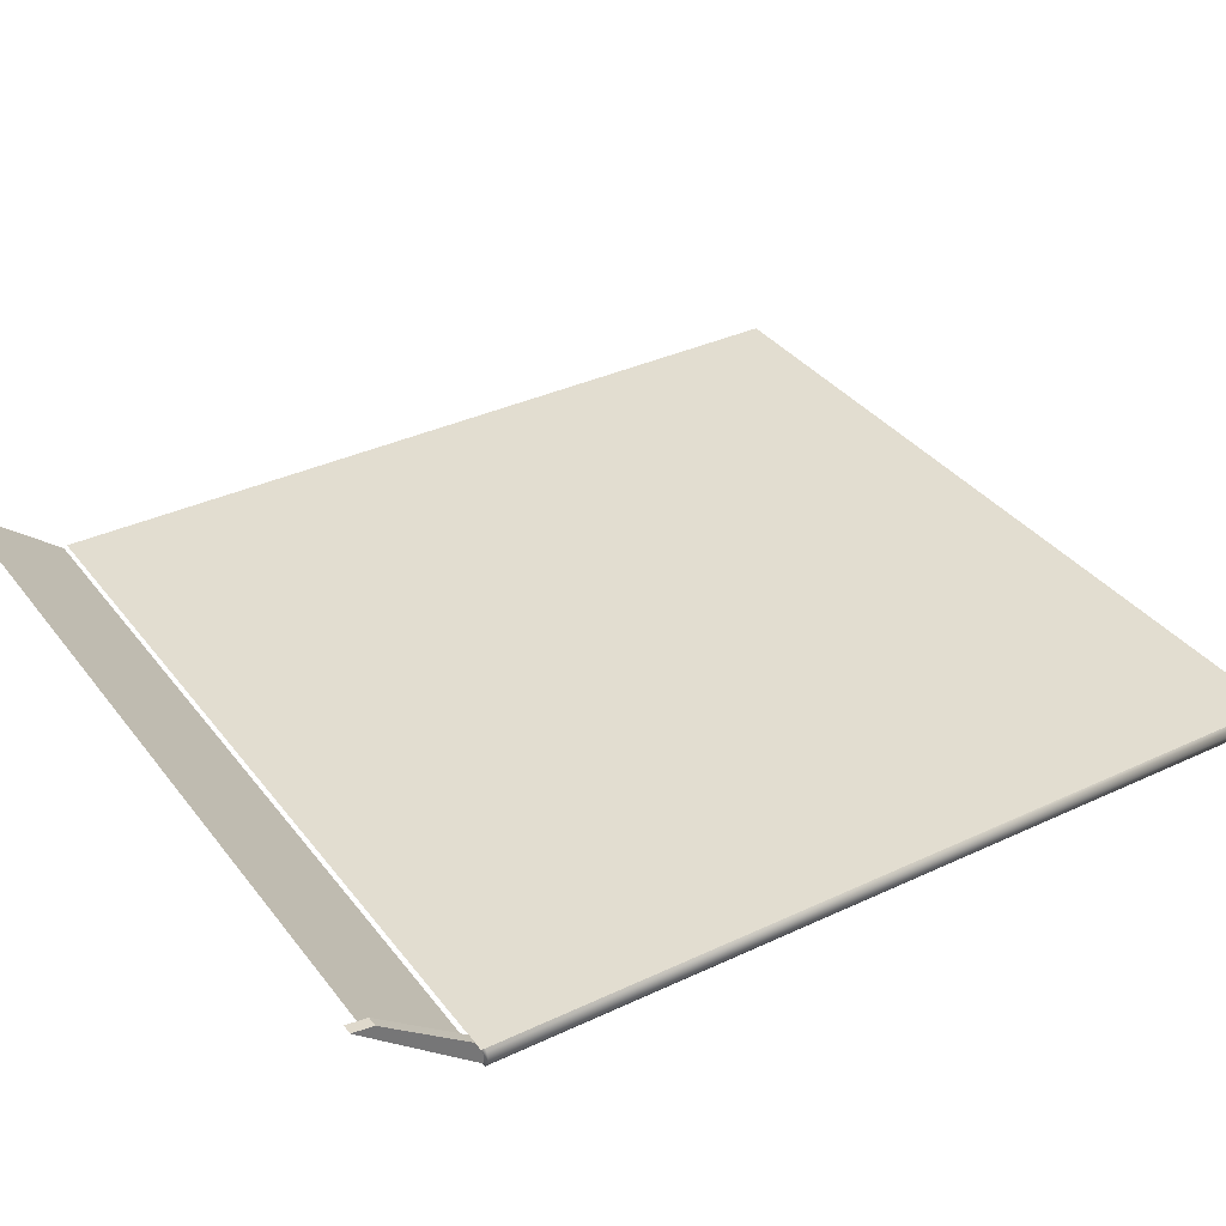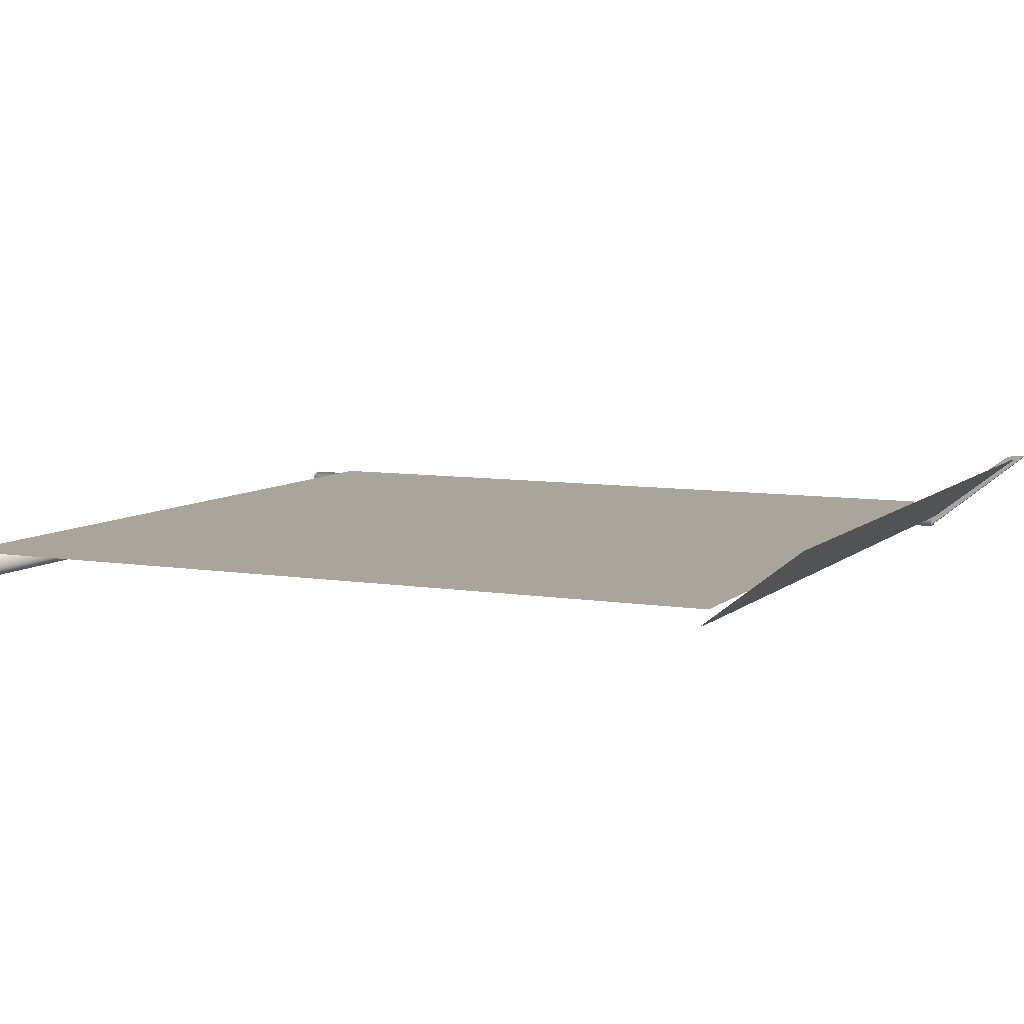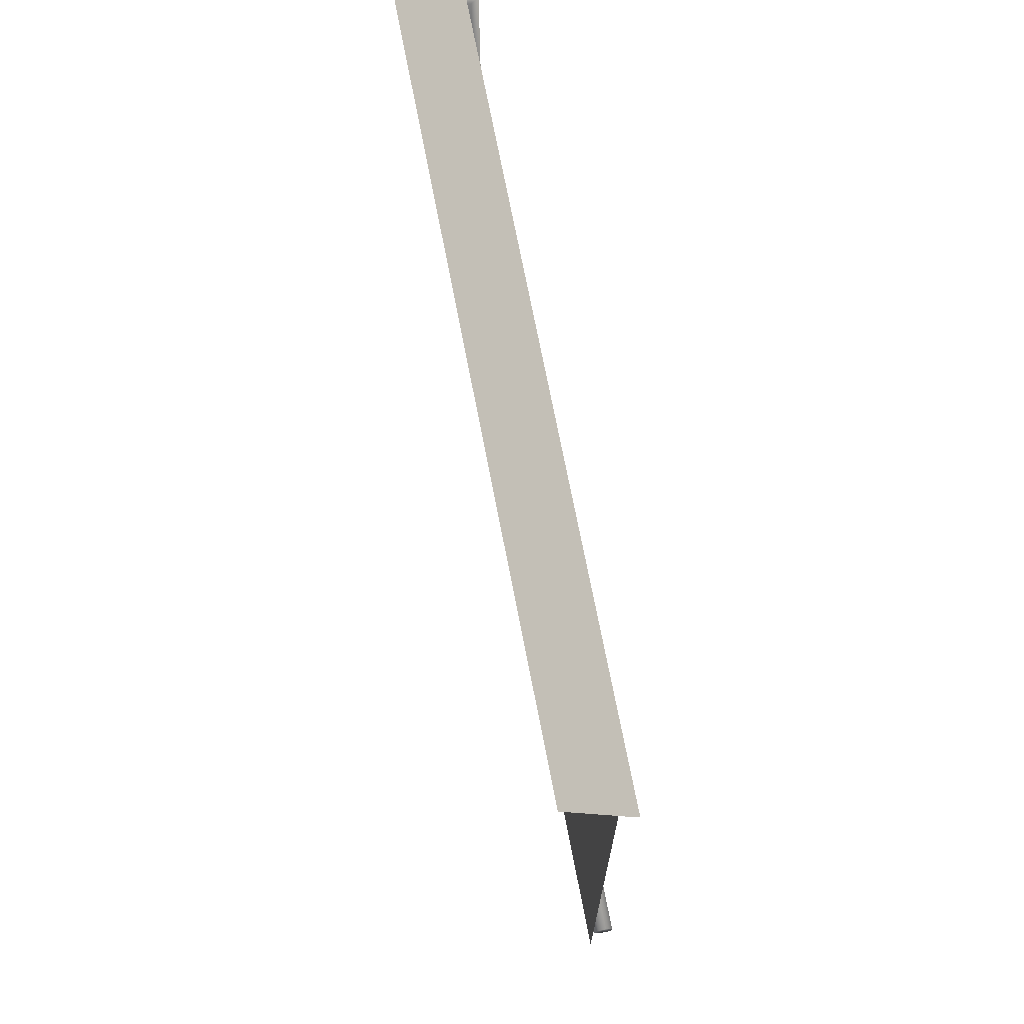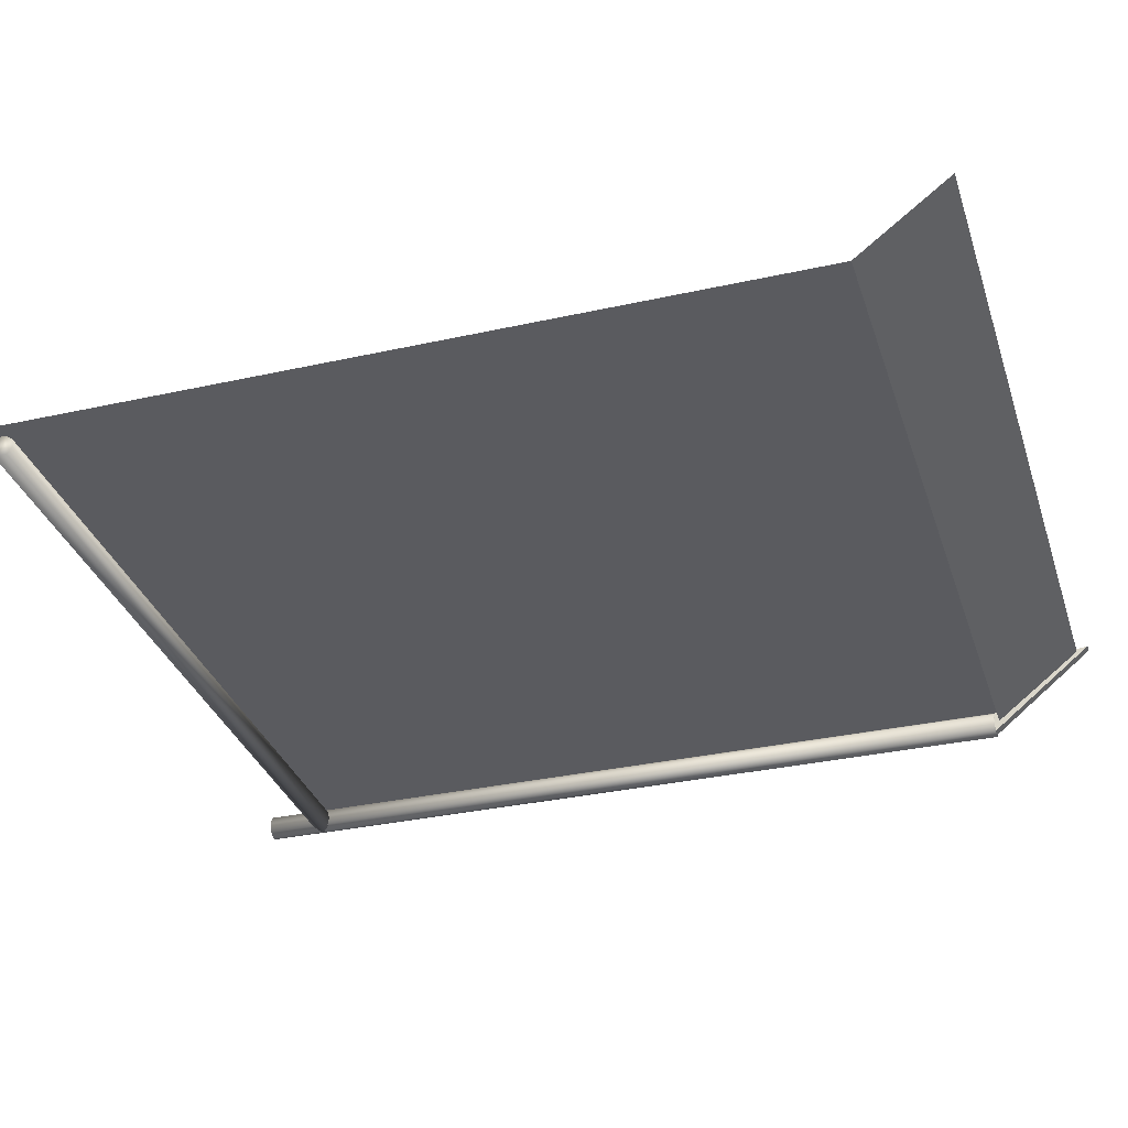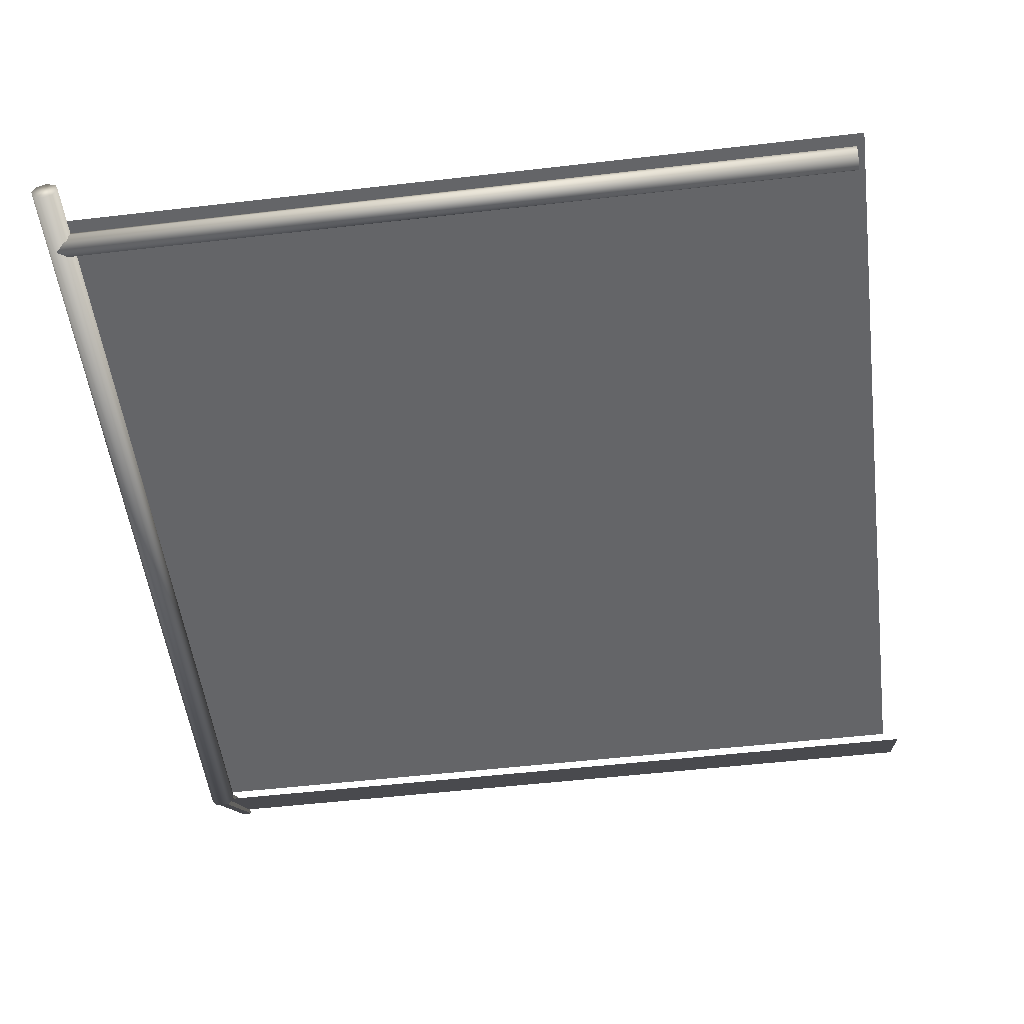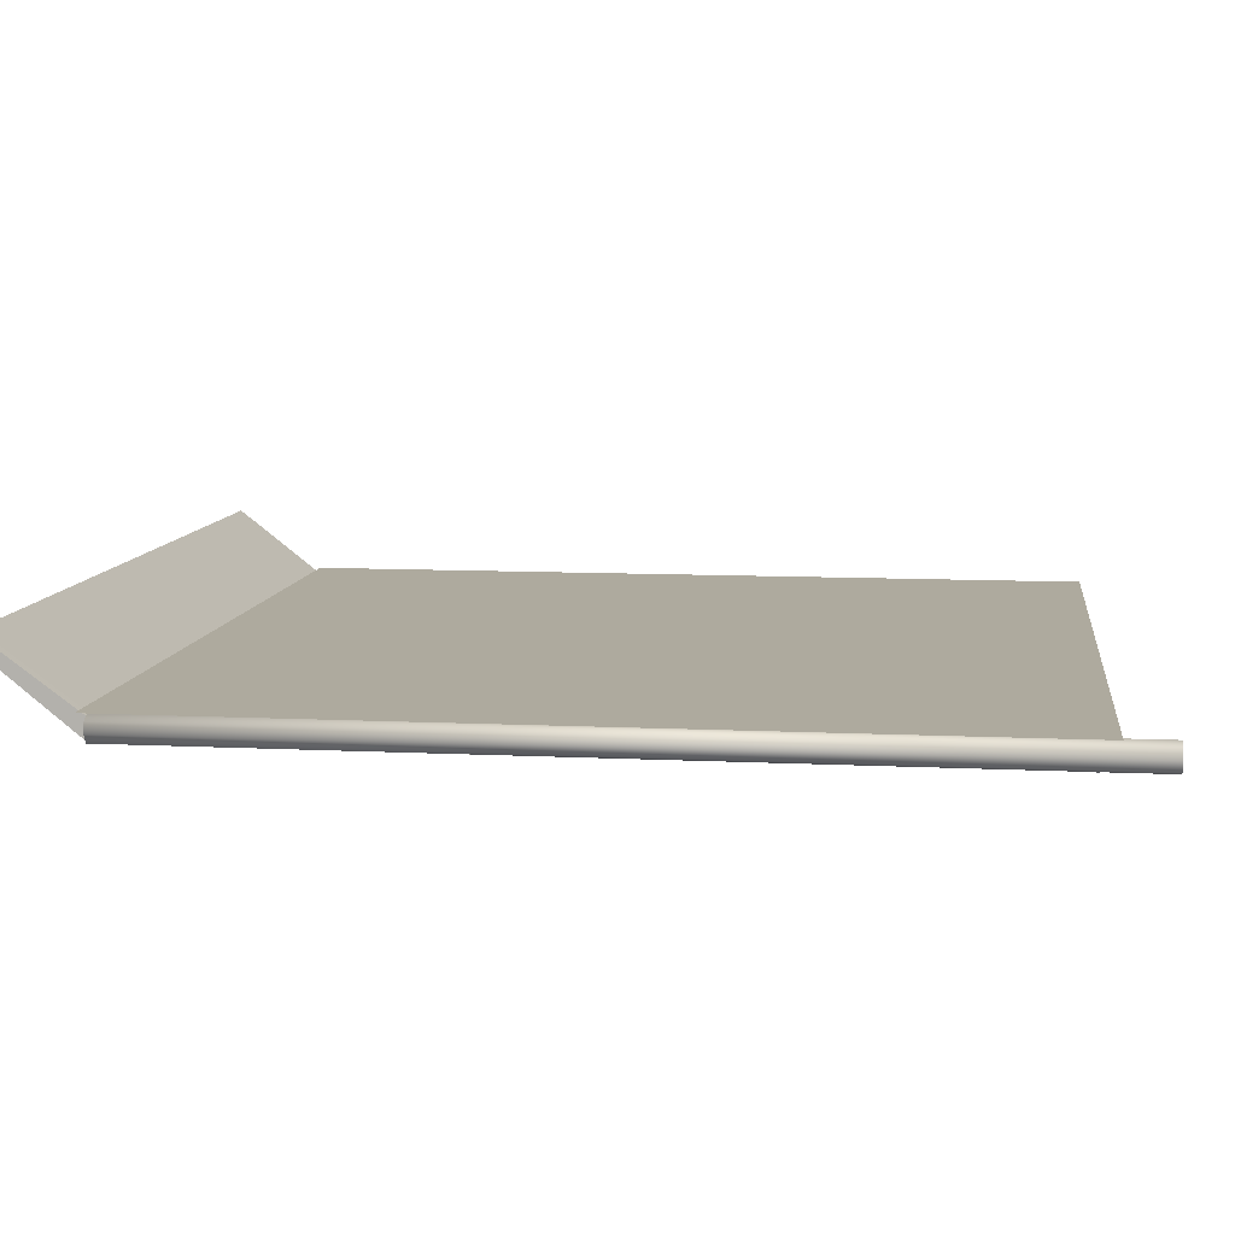
<metadata>
{"format":"obj","ext":"obj","renderer":"f3d","projection":"perspective","resolution":1024,"background":"white","views":[{"elev":35.3,"azim":-122.0,"up":"+Z"},{"elev":7.5,"azim":115.1,"up":"+Z"},{"elev":71.2,"azim":79.1,"up":"+Y"},{"elev":-33.0,"azim":107.1,"up":"+Z"},{"elev":-51.6,"azim":7.2,"up":"+Z"},{"elev":9.2,"azim":-82.6,"up":"+Z"}]}
</metadata>
<code>
o Plane.004
v -1 -1 0
v 1 -1 0
v -1 1 -0
v 1 1 -0
v -0.9669 -1.11 -0.0693
v -0.9488 0.9846 -0.06381
v -0.9439 -1.11 -0.05976
v -0.9349 0.9846 -0.04308
v -0.9343 -1.11 -0.03673
v -0.9398 0.9846 -0.01863
v -0.9439 -1.11 -0.01369
v -0.9605 0.9846 -0.004773
v -0.9669 -1.11 -0.004147
v -0.9733 0.9846 -0.004773
v -0.9899 -1.11 -0.01369
v -0.994 0.9846 -0.01863
v -0.9995 -1.11 -0.03673
v -0.9988 0.9846 -0.04308
v -0.9899 -1.11 -0.05976
v -0.985 0.9846 -0.06381
v -0.9787 0.9824 -0.01264
v -0.9787 1.203 0.1492
v -0.9787 0.9824 -0.06398
v -0.9787 1.254 0.1555
v -0.9536 0.9824 -0.01264
v -0.9536 1.203 0.1492
v -0.9536 0.9824 -0.06398
v -0.9536 1.254 0.1555
v -1 -1 -0.000934
v 1 -1 -0.000934
v -1 1 -0.000934
v 1 1 -0.000934
v -0.969 -0.9563 -0.07067
v 0.9776 -0.9725 -0.06575
v -0.969 -0.9769 -0.06213
v 0.9776 -0.9849 -0.04719
v -0.969 -0.9854 -0.0415
v 0.9776 -0.9805 -0.02529
v -0.969 -0.9769 -0.02087
v 0.9776 -0.962 -0.01289
v -0.969 -0.9563 -0.01233
v 0.9776 -0.9506 -0.01289
v -0.969 -0.9356 -0.02087
v 0.9776 -0.932 -0.02529
v -0.969 -0.9271 -0.0415
v 0.9776 -0.9277 -0.04719
v -0.969 -0.9356 -0.06213
v 0.9776 -0.9401 -0.06575
v -0.974 0.997 -0.03088
v 1.037 0.997 -0.03088
v -0.974 1.224 0.1459
v 1.037 1.224 0.1459
v -0.9684 0.997 -0.03335
v 1.037 0.997 -0.03335
v -0.9684 1.224 0.1435
v 1.037 1.224 0.1435
f 1 2 4 3
f 5 20 6
f 6 8 7
f 8 9 7
f 8 10 9
f 10 11 9
f 20 18 16 14 12 10 8 6
f 10 12 11
f 12 13 11
f 12 14 13
f 13 14 15
f 15 14 16
f 15 16 17
f 17 16 18
f 17 18 19
f 19 18 20
f 5 7 9 11 13 15 17 19
f 5 19 20
f 5 6 7
f 21 22 24 23
f 23 24 28 27
f 27 28 26 25
f 25 26 22 21
f 23 27 25 21
f 28 24 22 26
f 29 31 32 30
f 33 48 34
f 34 36 35
f 36 37 35
f 36 38 37
f 38 39 37
f 48 46 44 42 40 38 36 34
f 38 40 39
f 40 41 39
f 40 42 41
f 41 42 43
f 43 42 44
f 43 44 45
f 45 44 46
f 45 46 47
f 47 46 48
f 33 35 37 39 41 43 45 47
f 33 47 48
f 33 34 35
f 49 50 52 51
f 53 55 56 54

</code>
